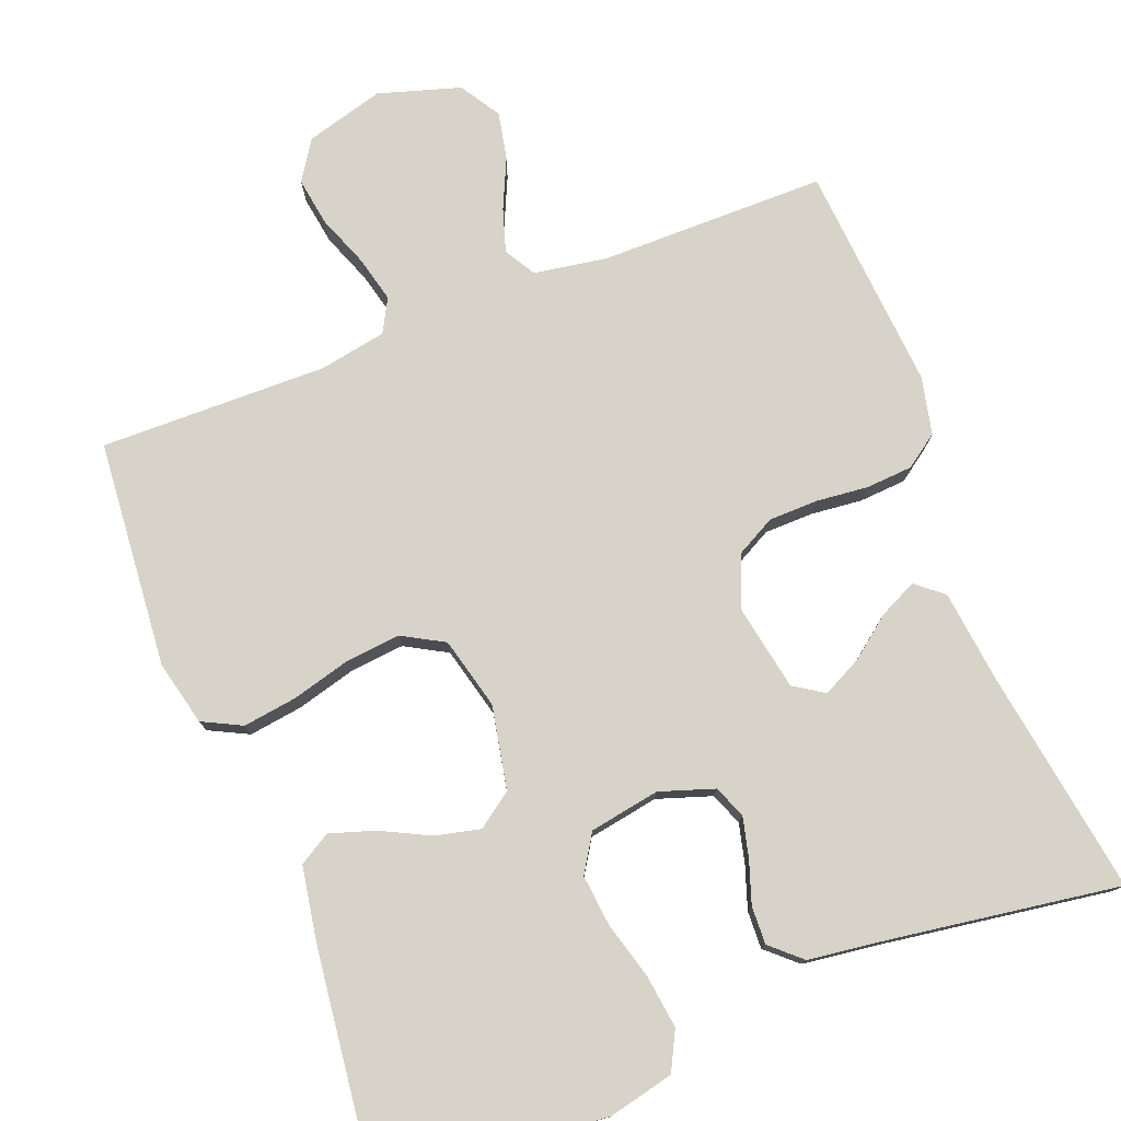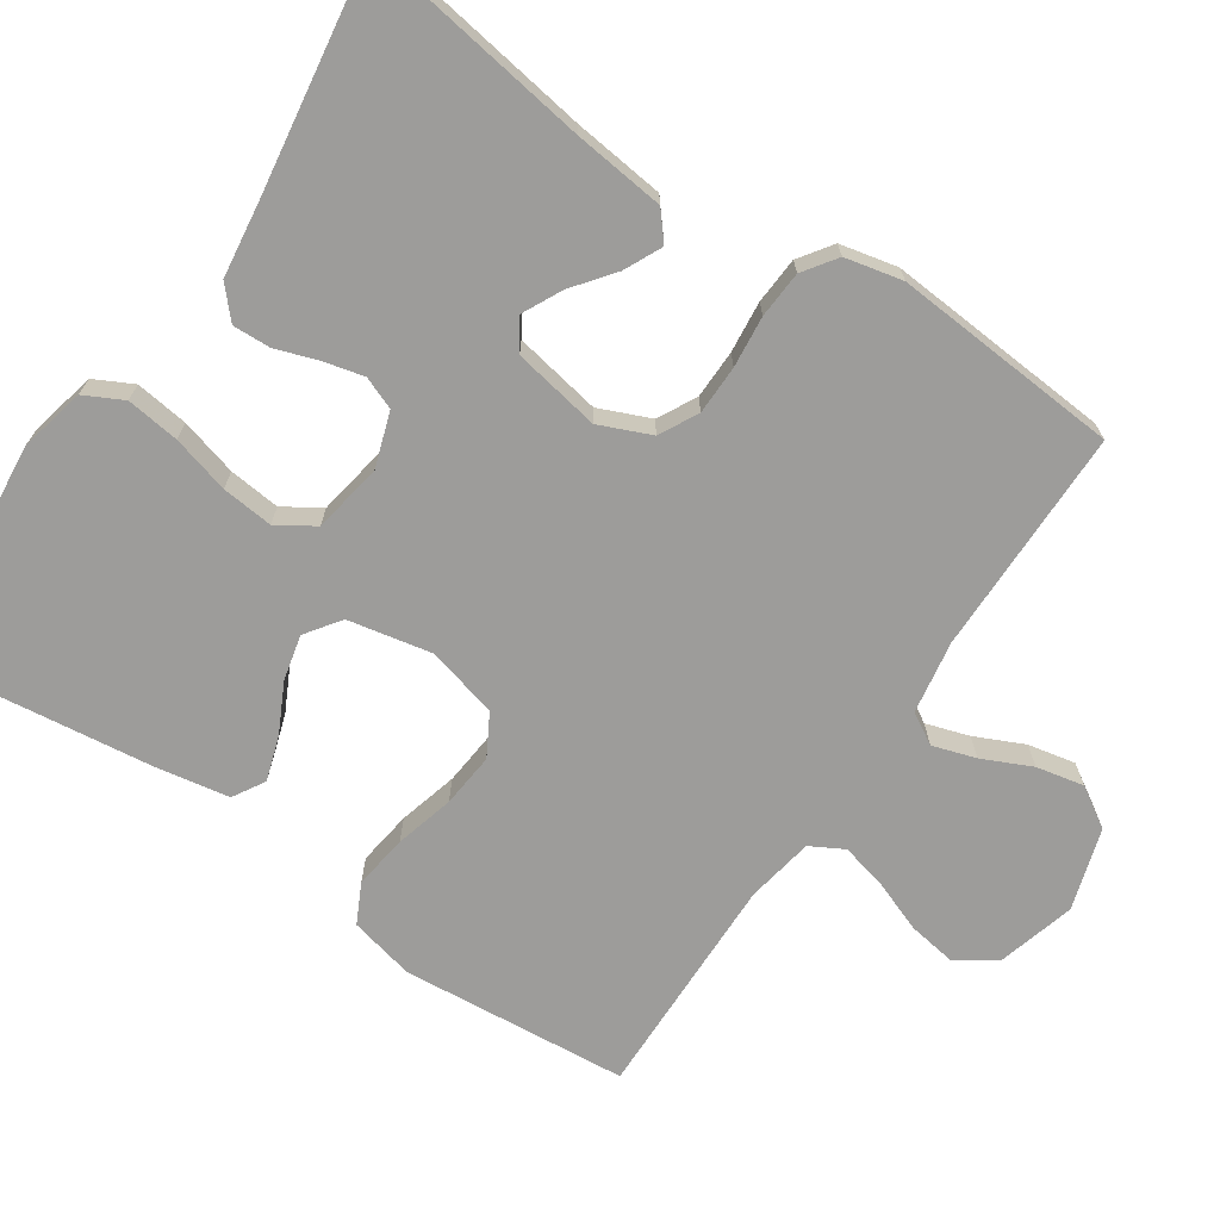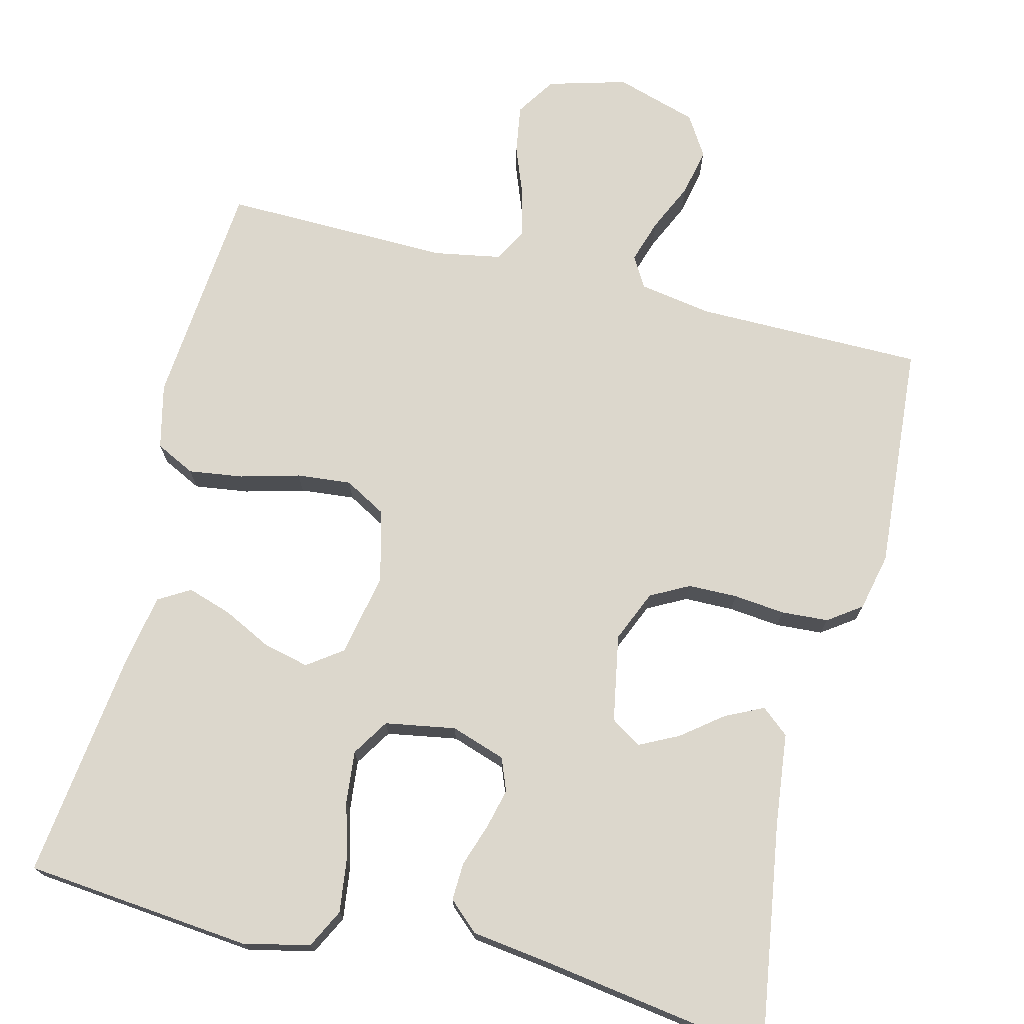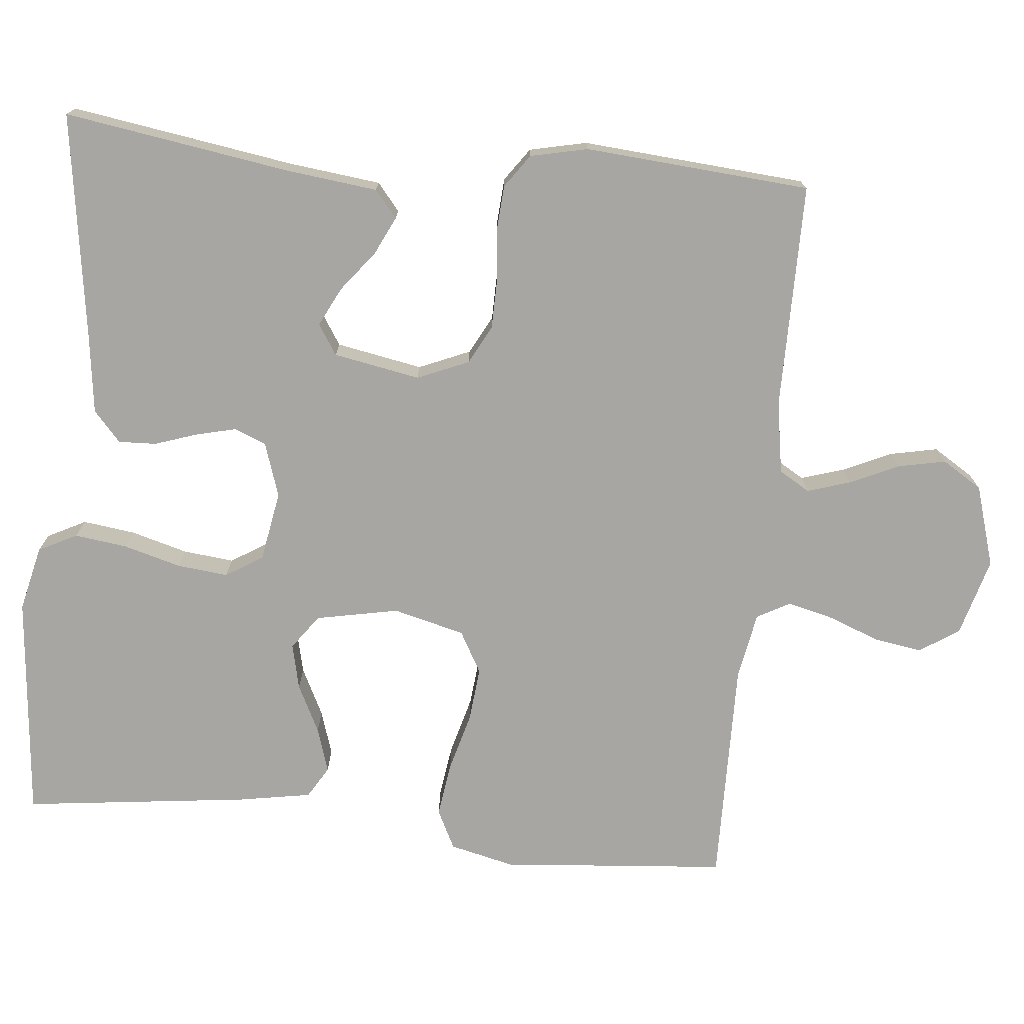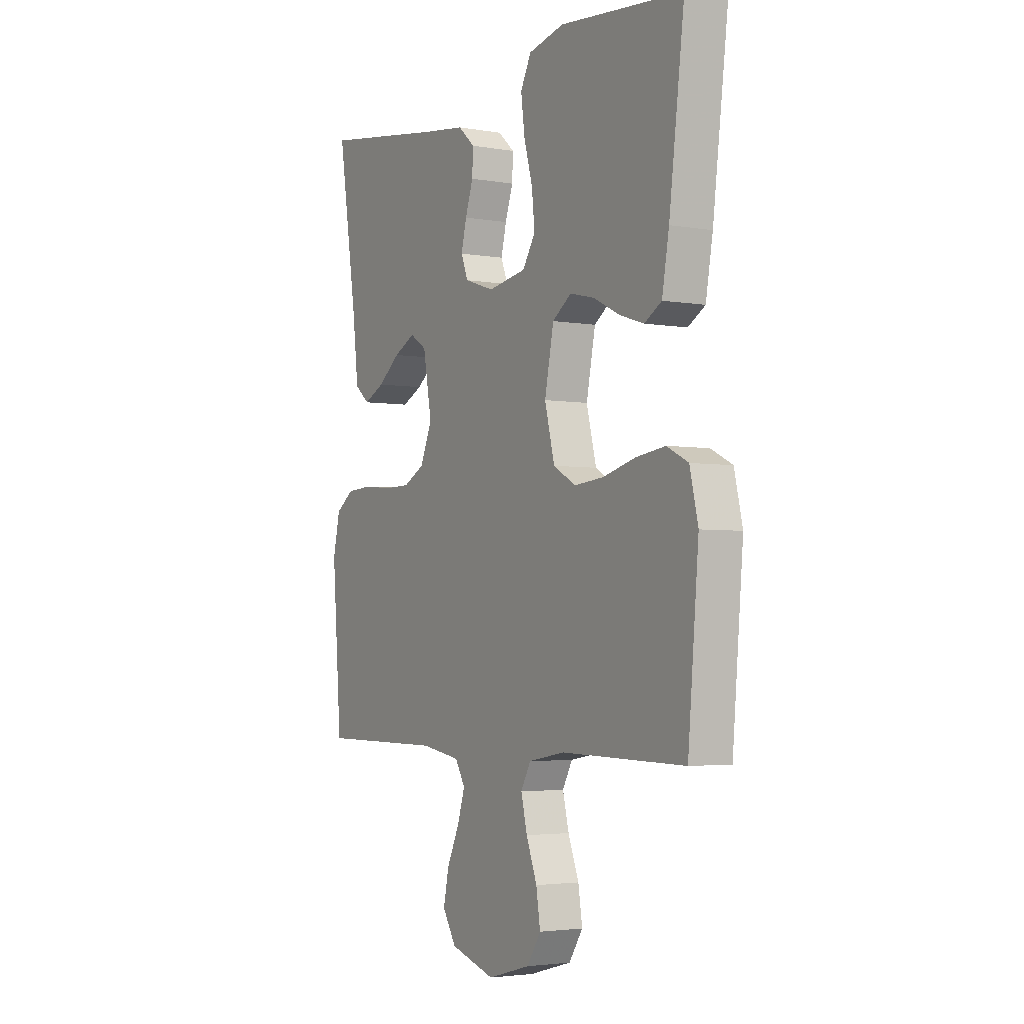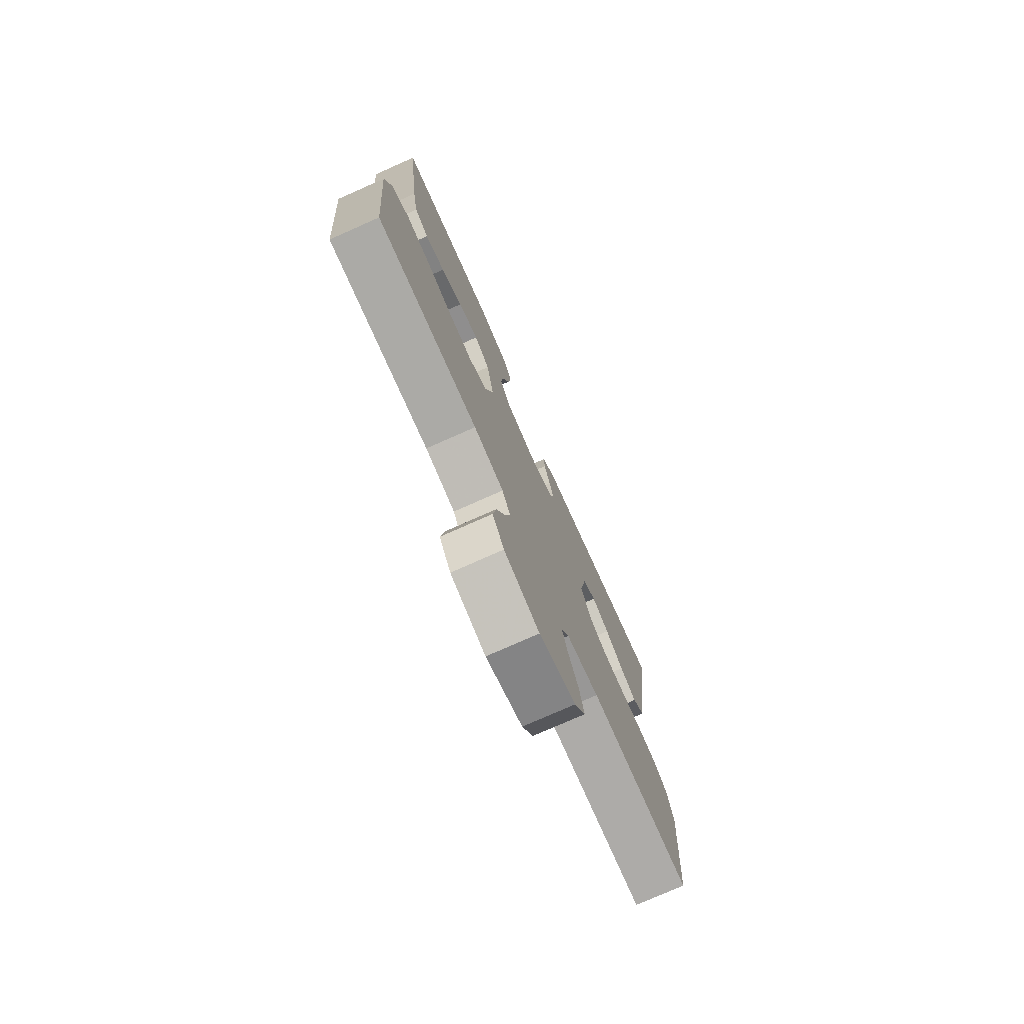
<metadata>
{"format":"obj","ext":"obj","renderer":"f3d","projection":"perspective","resolution":1024,"background":"white","views":[{"elev":77.1,"azim":-21.3,"up":"+Y"},{"elev":-70.1,"azim":56.1,"up":"+Y"},{"elev":72.9,"azim":14.0,"up":"+Y"},{"elev":-74.3,"azim":84.3,"up":"+Y"},{"elev":-3.4,"azim":-120.6,"up":"+Z"},{"elev":-76.7,"azim":-66.1,"up":"+Z"}]}
</metadata>
<code>
v 0.5 0.07 -0.5
v 0.2 0.07 -0.501
v 0.104 0.07 -0.517
v 0.08 0.07 -0.558
v 0.098 0.07 -0.615
v 0.128 0.07 -0.68
v 0.141 0.07 -0.743
v 0.108 0.07 -0.796
v 0 0.07 -0.829
v -0.104 0.07 -0.8
v -0.138 0.07 -0.748
v -0.128 0.07 -0.684
v -0.102 0.07 -0.616
v -0.087 0.07 -0.555
v -0.111 0.07 -0.511
v -0.2 0.07 -0.495
v -0.5 0.07 -0.5
v -0.526 0.07 -0.2
v -0.506 0.07 -0.114
v -0.454 0.07 -0.088
v -0.382 0.07 -0.098
v -0.304 0.07 -0.119
v -0.232 0.07 -0.126
v -0.177 0.07 -0.095
v -0.153 0.07 0
v -0.175 0.07 0.11
v -0.221 0.07 0.143
v -0.281 0.07 0.129
v -0.345 0.07 0.097
v -0.404 0.07 0.078
v -0.446 0.07 0.103
v -0.463 0.07 0.2
v -0.5 0.07 0.5
v -0.2 0.07 0.529
v -0.113 0.07 0.509
v -0.087 0.07 0.458
v -0.096 0.07 0.388
v -0.117 0.07 0.312
v -0.124 0.07 0.244
v -0.093 0.07 0.195
v 0 0.07 0.179
v 0.072 0.07 0.203
v 0.089 0.07 0.246
v 0.076 0.07 0.299
v 0.057 0.07 0.355
v 0.055 0.07 0.405
v 0.095 0.07 0.441
v 0.2 0.07 0.455
v 0.5 0.07 0.5
v 0.454 0.07 0.2
v 0.44 0.07 0.079
v 0.404 0.07 0.049
v 0.354 0.07 0.073
v 0.3 0.07 0.115
v 0.248 0.07 0.141
v 0.208 0.07 0.115
v 0.187 0.07 0
v 0.216 0.07 -0.068
v 0.267 0.07 -0.095
v 0.332 0.07 -0.096
v 0.4 0.07 -0.089
v 0.462 0.07 -0.093
v 0.506 0.07 -0.124
v 0.523 0.07 -0.2
v 0.5 0 -0.5
v 0.2 0 -0.501
v 0.104 0 -0.517
v 0.08 0 -0.558
v 0.098 0 -0.615
v 0.128 0 -0.68
v 0.141 0 -0.743
v 0.108 0 -0.796
v 0 0 -0.829
v -0.104 0 -0.8
v -0.138 0 -0.748
v -0.128 0 -0.684
v -0.102 0 -0.616
v -0.087 0 -0.555
v -0.111 0 -0.511
v -0.2 0 -0.495
v -0.5 0 -0.5
v -0.526 0 -0.2
v -0.506 0 -0.114
v -0.454 0 -0.088
v -0.382 0 -0.098
v -0.304 0 -0.119
v -0.232 0 -0.126
v -0.177 0 -0.095
v -0.153 0 0
v -0.175 0 0.11
v -0.221 0 0.143
v -0.281 0 0.129
v -0.345 0 0.097
v -0.404 0 0.078
v -0.446 0 0.103
v -0.463 0 0.2
v -0.5 0 0.5
v -0.2 0 0.529
v -0.113 0 0.509
v -0.087 0 0.458
v -0.096 0 0.388
v -0.117 0 0.312
v -0.124 0 0.244
v -0.093 0 0.195
v 0 0 0.179
v 0.072 0 0.203
v 0.089 0 0.246
v 0.076 0 0.299
v 0.057 0 0.355
v 0.055 0 0.405
v 0.095 0 0.441
v 0.2 0 0.455
v 0.5 0 0.5
v 0.454 0 0.2
v 0.44 0 0.079
v 0.404 0 0.049
v 0.354 0 0.073
v 0.3 0 0.115
v 0.248 0 0.141
v 0.208 0 0.115
v 0.187 0 0
v 0.216 0 -0.068
v 0.267 0 -0.095
v 0.332 0 -0.096
v 0.4 0 -0.089
v 0.462 0 -0.093
v 0.506 0 -0.124
v 0.523 0 -0.2
f 64 1 2
f 63 64 2
f 62 63 2
f 61 62 2
f 60 61 2
f 59 60 2 3
f 58 59 3 4
f 57 58 4
f 56 57 4
f 52 53 54
f 51 52 54
f 50 51 54
f 50 54 55
f 49 50 55
f 48 49 55
f 48 55 56
f 47 48 56
f 46 47 56
f 45 46 56
f 44 45 56
f 36 37 38
f 35 36 38
f 34 35 38
f 33 34 38
f 32 33 38
f 31 32 38
f 30 31 38
f 29 30 38
f 28 29 38
f 27 28 38 39
f 26 27 39 40
f 20 21 22
f 19 20 22
f 18 19 22
f 17 18 22
f 16 17 22
f 15 16 22 23
f 14 15 23 24
f 11 12 13
f 10 11 13
f 9 10 13
f 8 9 13
f 7 8 13
f 6 7 13
f 5 6 13
f 4 5 13 14
f 14 24 25
f 4 14 25
f 56 4 25
f 26 40 41
f 25 26 41
f 56 25 41
f 56 41 42
f 43 44 56
f 42 43 56
f 66 65 128
f 66 128 127
f 66 127 126
f 66 126 125
f 66 125 124
f 67 66 124 123
f 68 67 123 122
f 68 122 121
f 68 121 120
f 118 117 116
f 118 116 115
f 118 115 114
f 119 118 114
f 119 114 113
f 119 113 112
f 120 119 112
f 120 112 111
f 120 111 110
f 120 110 109
f 120 109 108
f 102 101 100
f 102 100 99
f 102 99 98
f 102 98 97
f 102 97 96
f 102 96 95
f 102 95 94
f 102 94 93
f 102 93 92
f 103 102 92 91
f 104 103 91 90
f 86 85 84
f 86 84 83
f 86 83 82
f 86 82 81
f 86 81 80
f 87 86 80 79
f 88 87 79 78
f 77 76 75
f 77 75 74
f 77 74 73
f 77 73 72
f 77 72 71
f 77 71 70
f 77 70 69
f 78 77 69 68
f 89 88 78
f 89 78 68
f 89 68 120
f 105 104 90
f 105 90 89
f 105 89 120
f 106 105 120
f 120 108 107
f 120 107 106
f 1 65 66 2
f 2 66 67 3
f 3 67 68 4
f 4 68 69 5
f 5 69 70 6
f 6 70 71 7
f 7 71 72 8
f 8 72 73 9
f 9 73 74 10
f 10 74 75 11
f 11 75 76 12
f 12 76 77 13
f 13 77 78 14
f 14 78 79 15
f 15 79 80 16
f 16 80 81 17
f 17 81 82 18
f 18 82 83 19
f 19 83 84 20
f 20 84 85 21
f 21 85 86 22
f 22 86 87 23
f 23 87 88 24
f 24 88 89 25
f 25 89 90 26
f 26 90 91 27
f 27 91 92 28
f 28 92 93 29
f 29 93 94 30
f 30 94 95 31
f 31 95 96 32
f 32 96 97 33
f 33 97 98 34
f 34 98 99 35
f 35 99 100 36
f 36 100 101 37
f 37 101 102 38
f 38 102 103 39
f 39 103 104 40
f 40 104 105 41
f 41 105 106 42
f 42 106 107 43
f 43 107 108 44
f 44 108 109 45
f 45 109 110 46
f 46 110 111 47
f 47 111 112 48
f 48 112 113 49
f 49 113 114 50
f 50 114 115 51
f 51 115 116 52
f 52 116 117 53
f 53 117 118 54
f 54 118 119 55
f 55 119 120 56
f 56 120 121 57
f 57 121 122 58
f 58 122 123 59
f 59 123 124 60
f 60 124 125 61
f 61 125 126 62
f 62 126 127 63
f 63 127 128 64
f 64 128 65 1

</code>
